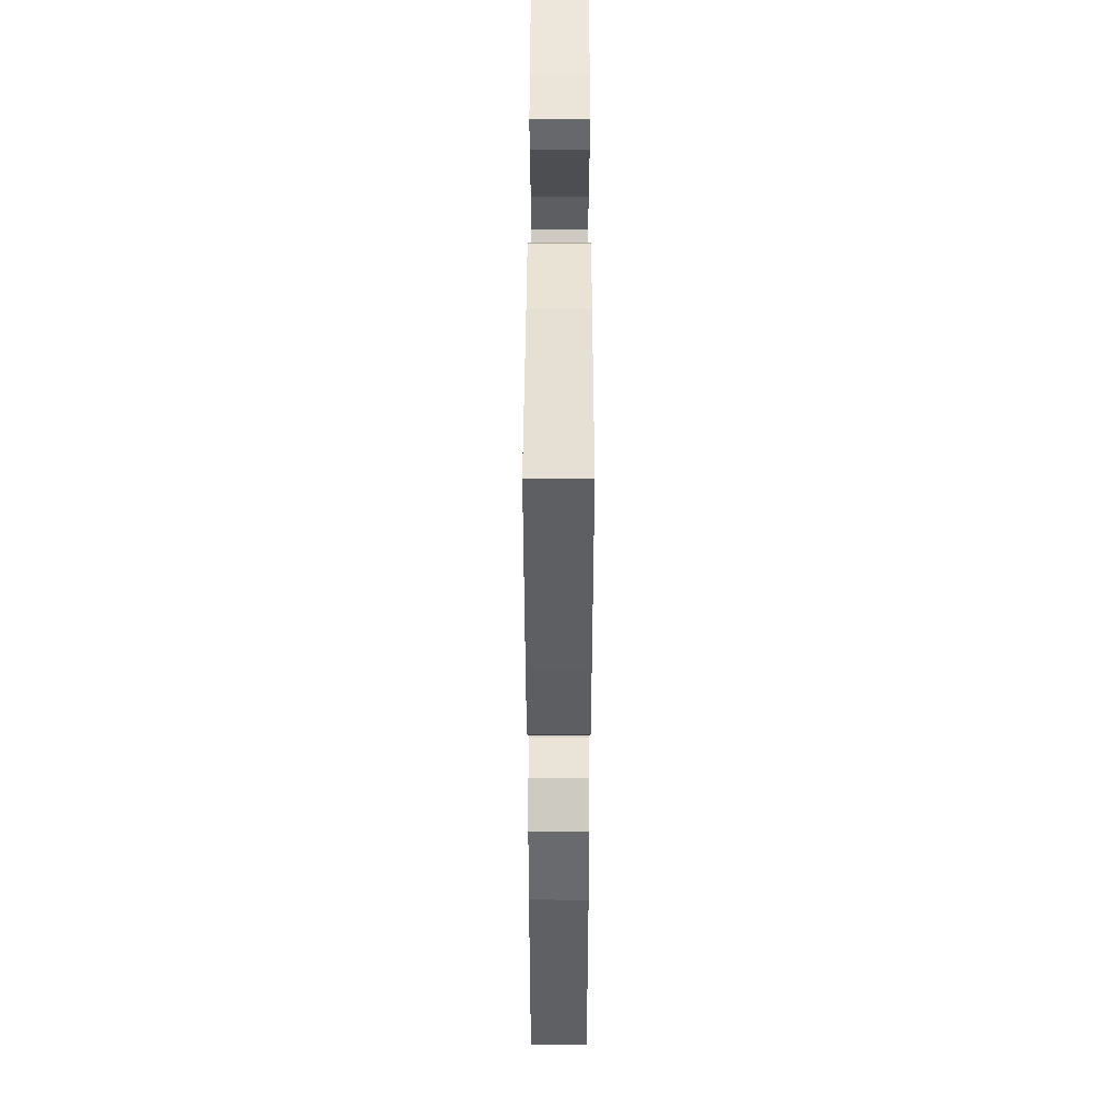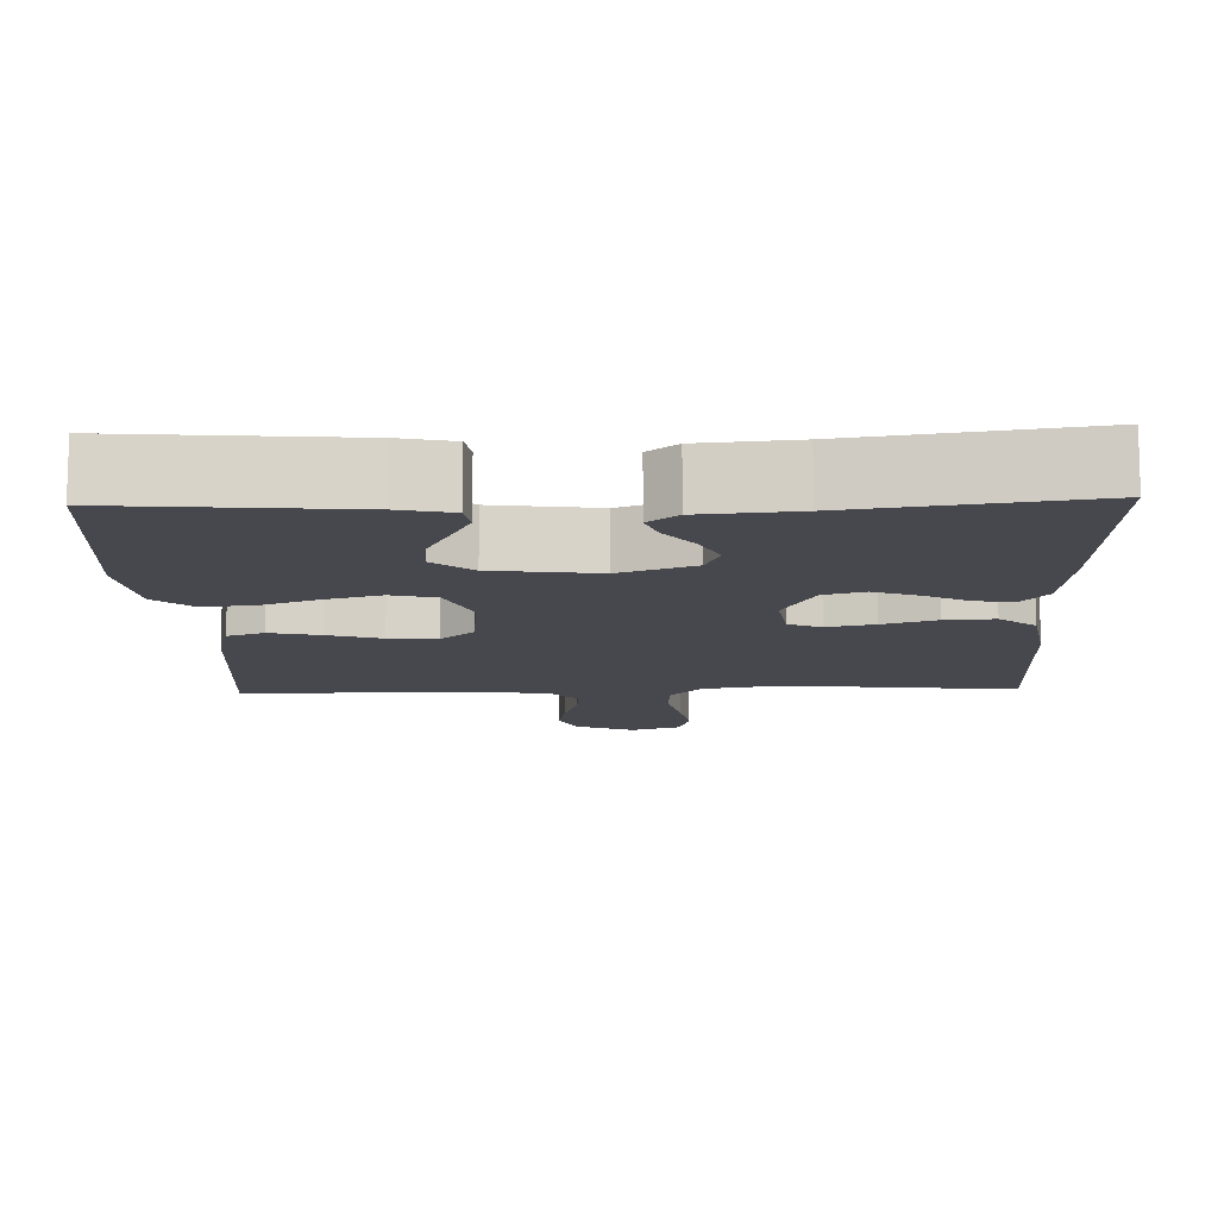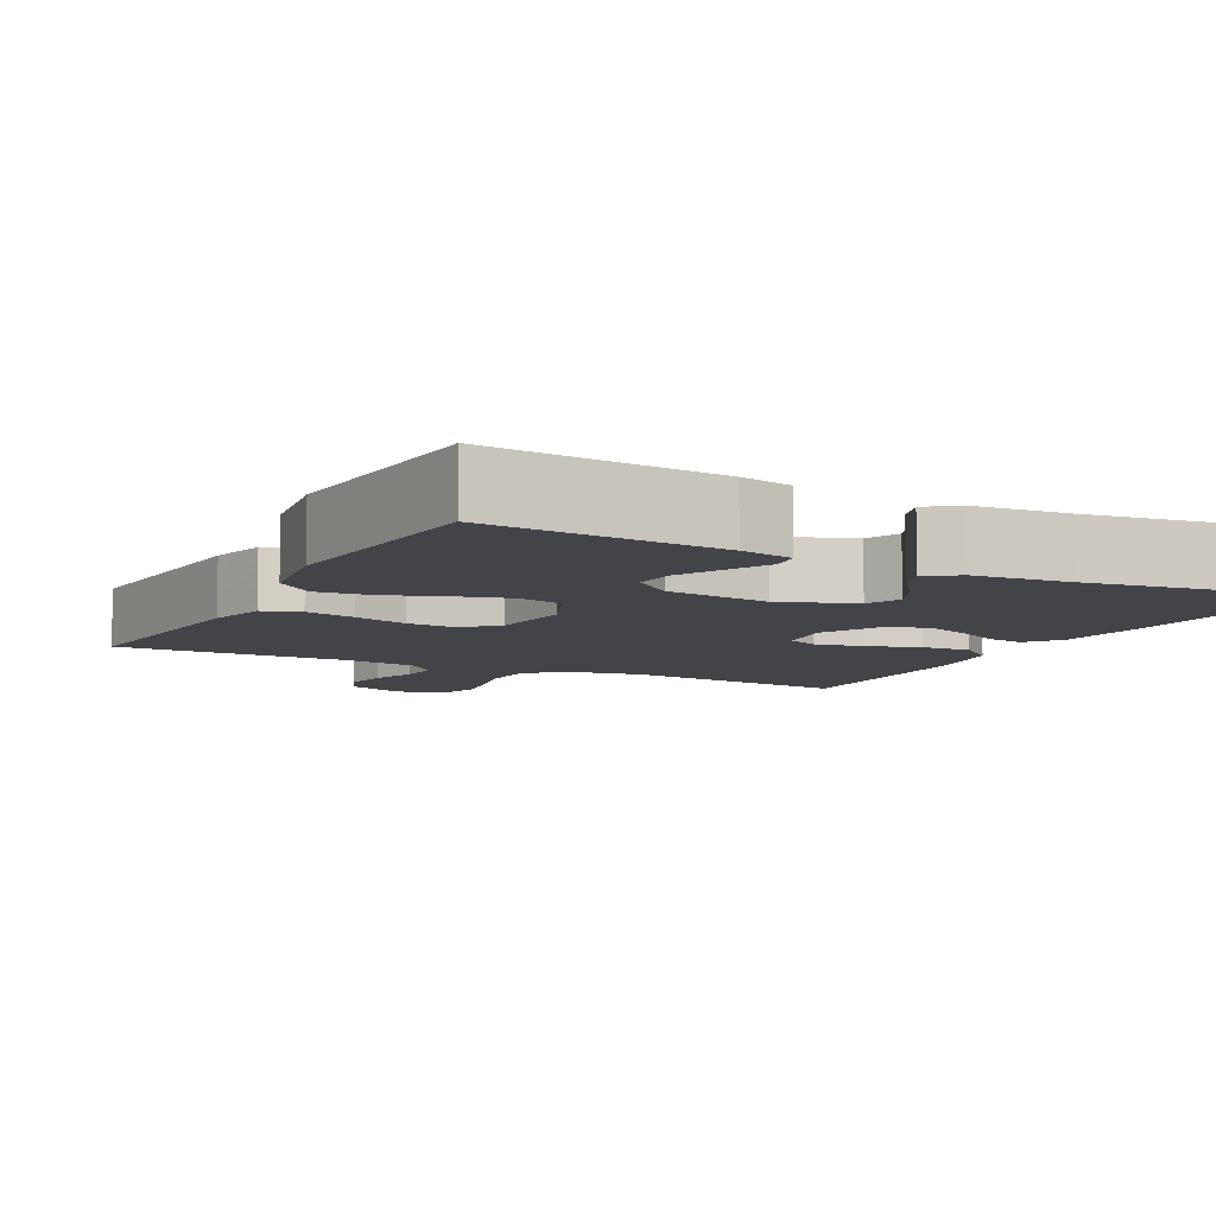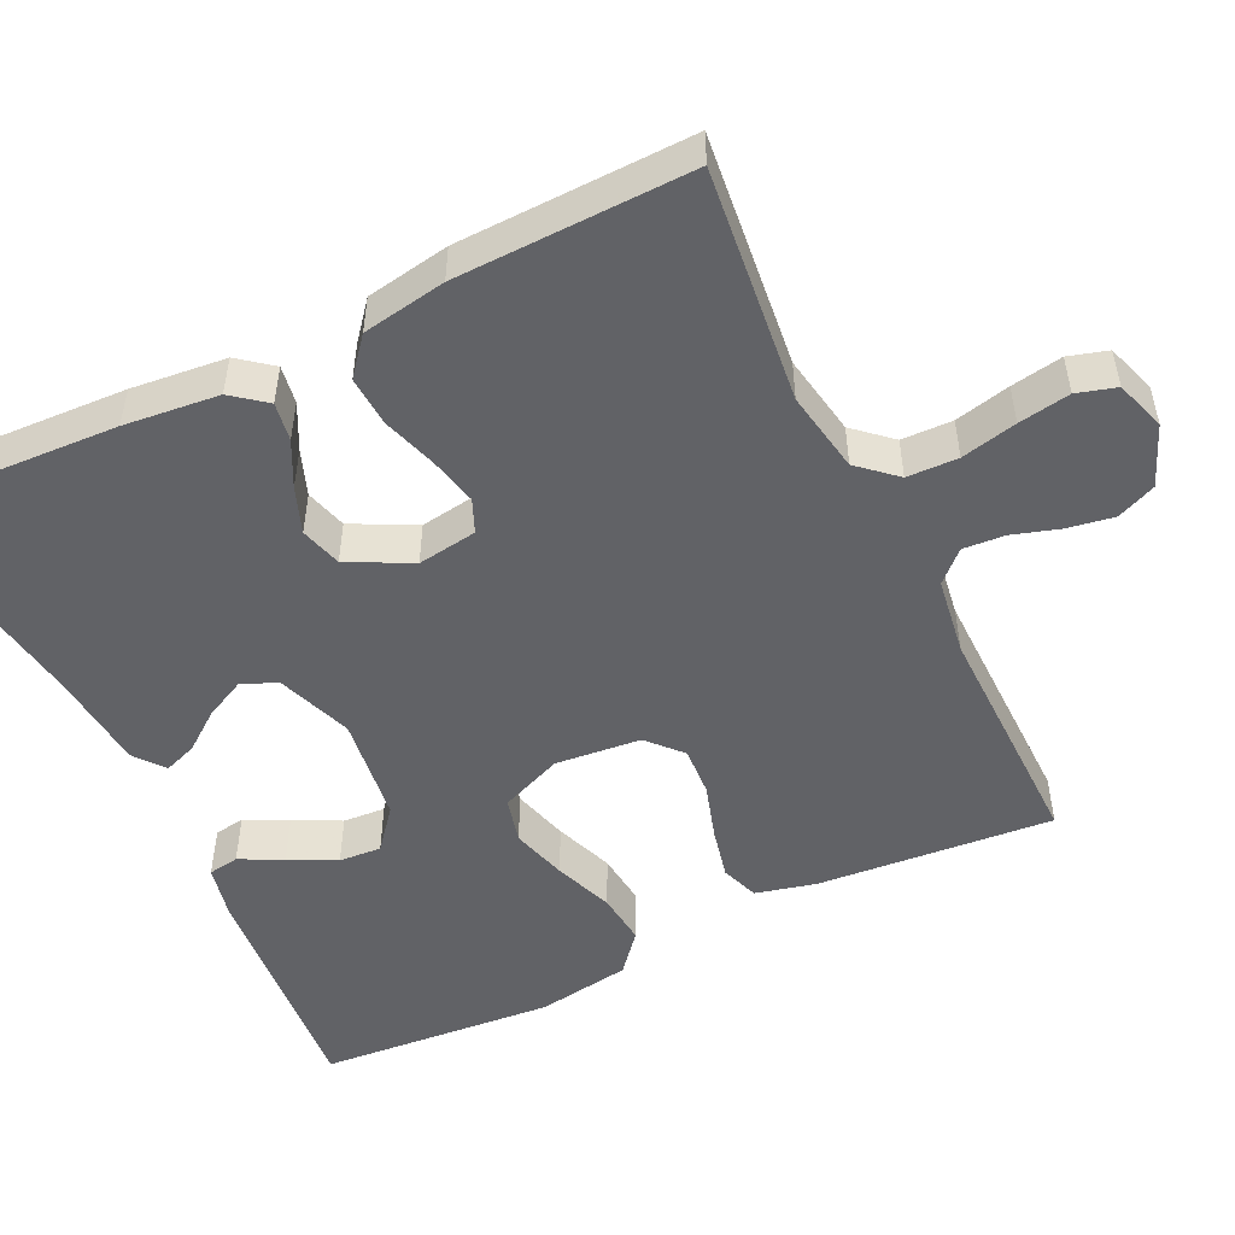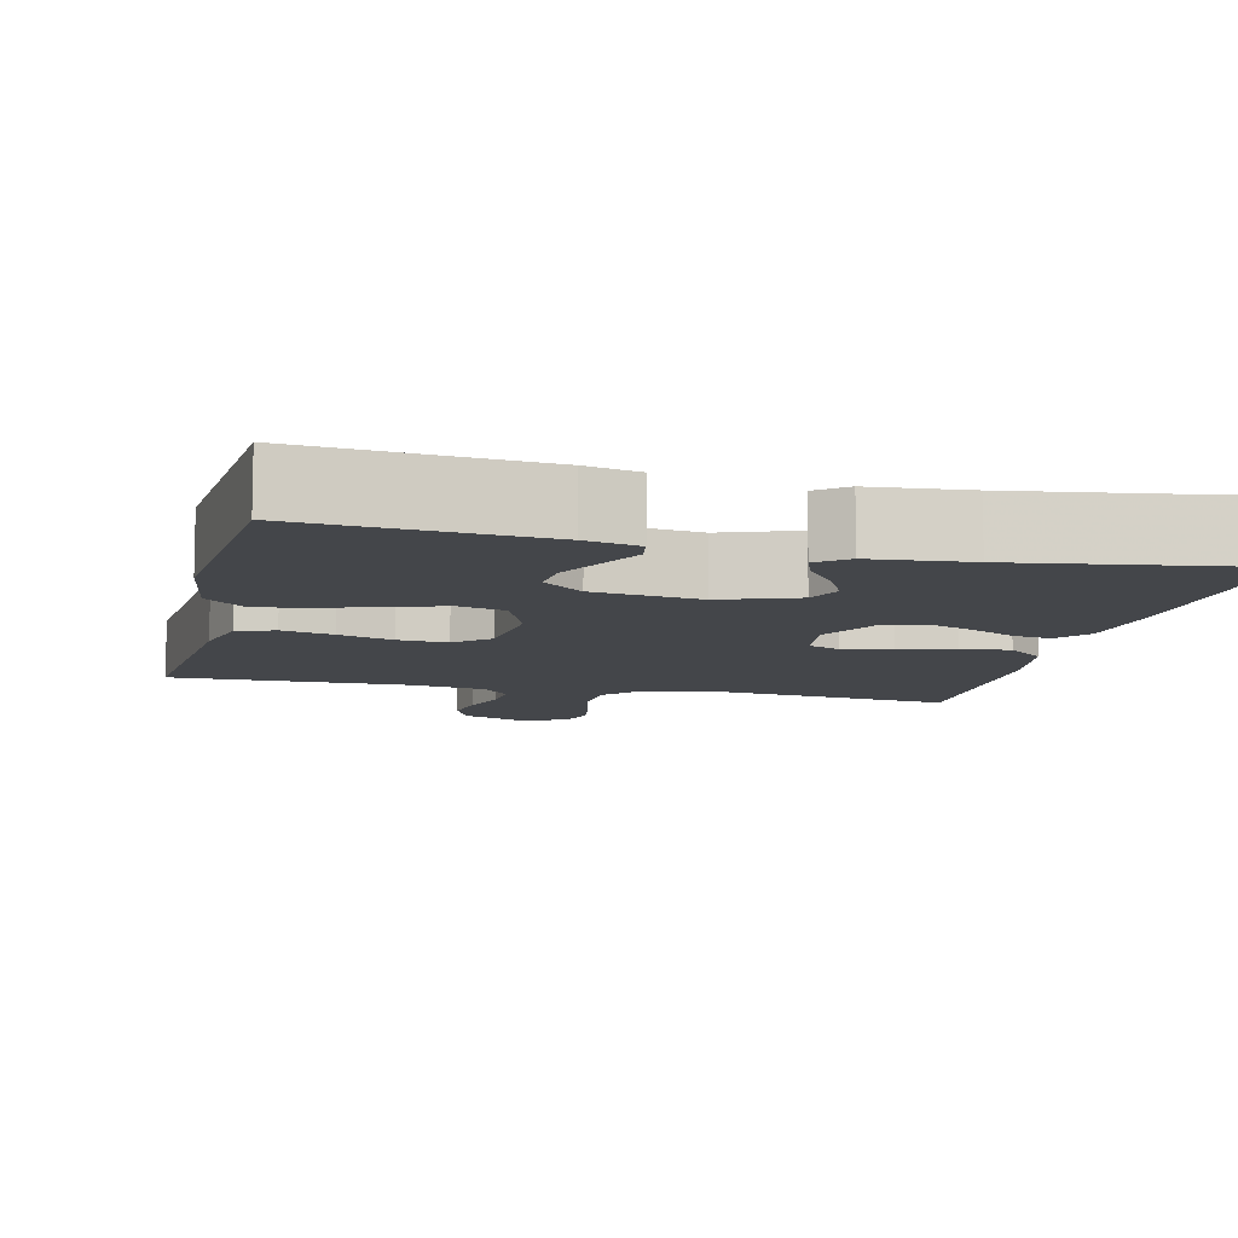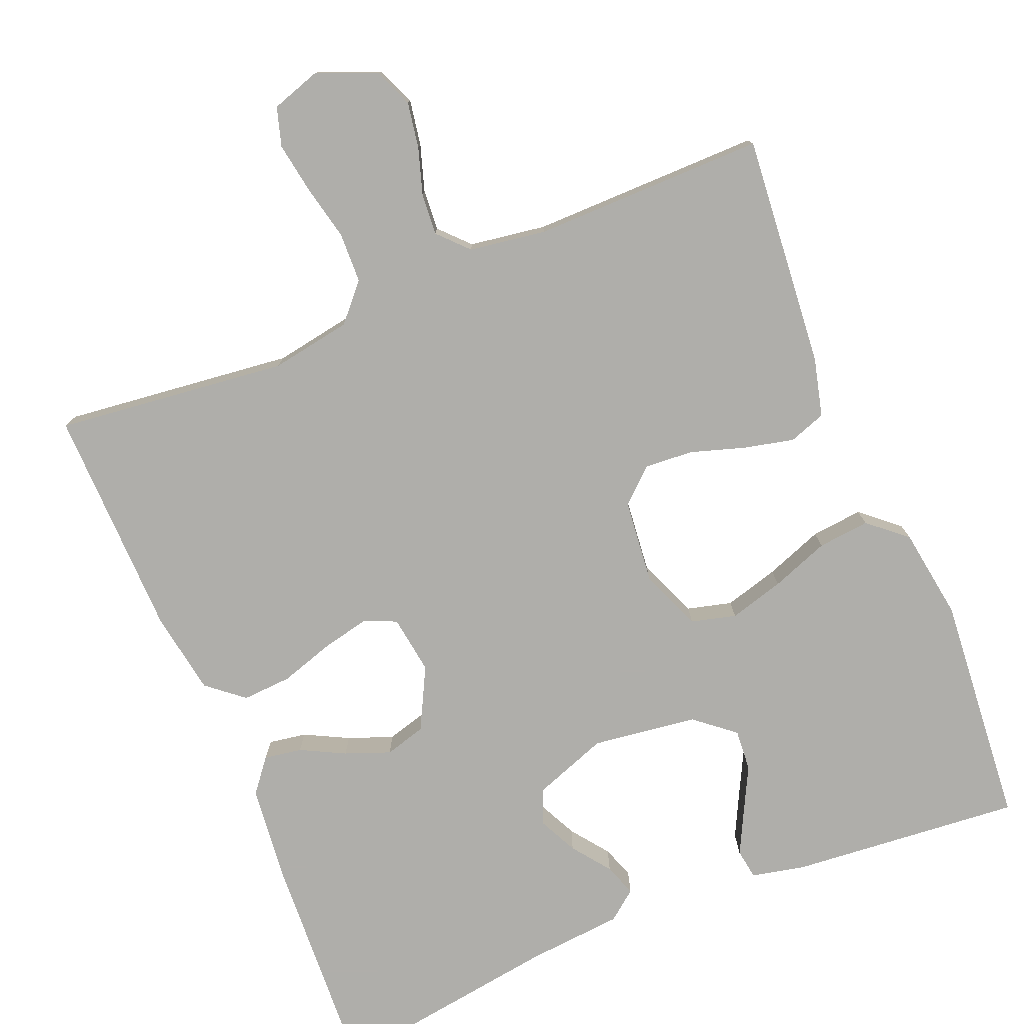
<metadata>
{"format":"obj","ext":"obj","renderer":"f3d","projection":"perspective","resolution":1024,"background":"white","views":[{"elev":46.4,"azim":90.1,"up":"+Z"},{"elev":-11.9,"azim":1.8,"up":"+Y"},{"elev":-7.9,"azim":-27.5,"up":"+Y"},{"elev":-50.7,"azim":115.9,"up":"+Y"},{"elev":-9.4,"azim":-13.4,"up":"+Y"},{"elev":-77.6,"azim":-157.7,"up":"+Y"}]}
</metadata>
<code>
v -0.5 0.07 0.5
v -0.2 0.07 0.474
v -0.132 0.07 0.459
v -0.126 0.07 0.42
v -0.153 0.07 0.366
v -0.183 0.07 0.307
v -0.187 0.07 0.253
v -0.136 0.07 0.211
v 0 0.07 0.193
v 0.096 0.07 0.228
v 0.115 0.07 0.273
v 0.09 0.07 0.324
v 0.053 0.07 0.373
v 0.038 0.07 0.415
v 0.076 0.07 0.445
v 0.2 0.07 0.456
v 0.5 0.07 0.5
v 0.485 0.07 0.2
v 0.472 0.07 0.079
v 0.438 0.07 0.036
v 0.389 0.07 0.044
v 0.332 0.07 0.073
v 0.274 0.07 0.095
v 0.221 0.07 0.08
v 0.18 0.07 0
v 0.191 0.07 -0.076
v 0.233 0.07 -0.094
v 0.295 0.07 -0.08
v 0.364 0.07 -0.058
v 0.428 0.07 -0.054
v 0.475 0.07 -0.093
v 0.493 0.07 -0.2
v 0.5 0.07 -0.5
v 0.2 0.07 -0.466
v 0.096 0.07 -0.484
v 0.054 0.07 -0.531
v 0.052 0.07 -0.596
v 0.068 0.07 -0.667
v 0.079 0.07 -0.733
v 0.064 0.07 -0.783
v 0 0.07 -0.804
v -0.077 0.07 -0.772
v -0.098 0.07 -0.722
v -0.088 0.07 -0.663
v -0.069 0.07 -0.603
v -0.065 0.07 -0.55
v -0.101 0.07 -0.512
v -0.2 0.07 -0.497
v -0.5 0.07 -0.5
v -0.474 0.07 -0.2
v -0.455 0.07 -0.124
v -0.407 0.07 -0.107
v -0.342 0.07 -0.122
v -0.272 0.07 -0.144
v -0.209 0.07 -0.148
v -0.166 0.07 -0.109
v -0.155 0.07 0
v -0.187 0.07 0.079
v -0.245 0.07 0.094
v -0.316 0.07 0.074
v -0.391 0.07 0.046
v -0.458 0.07 0.039
v -0.507 0.07 0.081
v -0.525 0.07 0.2
v -0.5 0 0.5
v -0.2 0 0.474
v -0.132 0 0.459
v -0.126 0 0.42
v -0.153 0 0.366
v -0.183 0 0.307
v -0.187 0 0.253
v -0.136 0 0.211
v 0 0 0.193
v 0.096 0 0.228
v 0.115 0 0.273
v 0.09 0 0.324
v 0.053 0 0.373
v 0.038 0 0.415
v 0.076 0 0.445
v 0.2 0 0.456
v 0.5 0 0.5
v 0.485 0 0.2
v 0.472 0 0.079
v 0.438 0 0.036
v 0.389 0 0.044
v 0.332 0 0.073
v 0.274 0 0.095
v 0.221 0 0.08
v 0.18 0 0
v 0.191 0 -0.076
v 0.233 0 -0.094
v 0.295 0 -0.08
v 0.364 0 -0.058
v 0.428 0 -0.054
v 0.475 0 -0.093
v 0.493 0 -0.2
v 0.5 0 -0.5
v 0.2 0 -0.466
v 0.096 0 -0.484
v 0.054 0 -0.531
v 0.052 0 -0.596
v 0.068 0 -0.667
v 0.079 0 -0.733
v 0.064 0 -0.783
v 0 0 -0.804
v -0.077 0 -0.772
v -0.098 0 -0.722
v -0.088 0 -0.663
v -0.069 0 -0.603
v -0.065 0 -0.55
v -0.101 0 -0.512
v -0.2 0 -0.497
v -0.5 0 -0.5
v -0.474 0 -0.2
v -0.455 0 -0.124
v -0.407 0 -0.107
v -0.342 0 -0.122
v -0.272 0 -0.144
v -0.209 0 -0.148
v -0.166 0 -0.109
v -0.155 0 0
v -0.187 0 0.079
v -0.245 0 0.094
v -0.316 0 0.074
v -0.391 0 0.046
v -0.458 0 0.039
v -0.507 0 0.081
v -0.525 0 0.2
f 60 61 62 63
f 59 60 63 64
f 58 59 64 1
f 51 52 53 54
f 49 50 51 54
f 48 49 54 55
f 47 48 55 56
f 42 43 44 45
f 42 45 46
f 41 42 46
f 40 41 46
f 37 38 39 40
f 37 40 46
f 36 37 46 47
f 31 32 33 34
f 31 34 35
f 28 29 30 31
f 27 28 31 35
f 26 27 35 36
f 19 20 21 22
f 19 22 23
f 16 17 18 19
f 16 19 23
f 15 16 23 24
f 12 13 14 15
f 11 12 15 24
f 3 4 5 6
f 1 2 3 6
f 1 6 7
f 58 1 7 8
f 36 47 56 57
f 25 26 36 57
f 10 11 24 25
f 9 10 25 57
f 8 9 57 58
f 127 126 125 124
f 128 127 124 123
f 65 128 123 122
f 118 117 116 115
f 118 115 114 113
f 119 118 113 112
f 120 119 112 111
f 109 108 107 106
f 110 109 106
f 110 106 105
f 110 105 104
f 104 103 102 101
f 110 104 101
f 111 110 101 100
f 98 97 96 95
f 99 98 95
f 95 94 93 92
f 99 95 92 91
f 100 99 91 90
f 86 85 84 83
f 87 86 83
f 83 82 81 80
f 87 83 80
f 88 87 80 79
f 79 78 77 76
f 88 79 76 75
f 70 69 68 67
f 70 67 66 65
f 71 70 65
f 72 71 65 122
f 121 120 111 100
f 121 100 90 89
f 89 88 75 74
f 121 89 74 73
f 122 121 73 72
f 1 65 66 2
f 2 66 67 3
f 3 67 68 4
f 4 68 69 5
f 5 69 70 6
f 6 70 71 7
f 7 71 72 8
f 8 72 73 9
f 9 73 74 10
f 10 74 75 11
f 11 75 76 12
f 12 76 77 13
f 13 77 78 14
f 14 78 79 15
f 15 79 80 16
f 16 80 81 17
f 17 81 82 18
f 18 82 83 19
f 19 83 84 20
f 20 84 85 21
f 21 85 86 22
f 22 86 87 23
f 23 87 88 24
f 24 88 89 25
f 25 89 90 26
f 26 90 91 27
f 27 91 92 28
f 28 92 93 29
f 29 93 94 30
f 30 94 95 31
f 31 95 96 32
f 32 96 97 33
f 33 97 98 34
f 34 98 99 35
f 35 99 100 36
f 36 100 101 37
f 37 101 102 38
f 38 102 103 39
f 39 103 104 40
f 40 104 105 41
f 41 105 106 42
f 42 106 107 43
f 43 107 108 44
f 44 108 109 45
f 45 109 110 46
f 46 110 111 47
f 47 111 112 48
f 48 112 113 49
f 49 113 114 50
f 50 114 115 51
f 51 115 116 52
f 52 116 117 53
f 53 117 118 54
f 54 118 119 55
f 55 119 120 56
f 56 120 121 57
f 57 121 122 58
f 58 122 123 59
f 59 123 124 60
f 60 124 125 61
f 61 125 126 62
f 62 126 127 63
f 63 127 128 64
f 64 128 65 1

</code>
